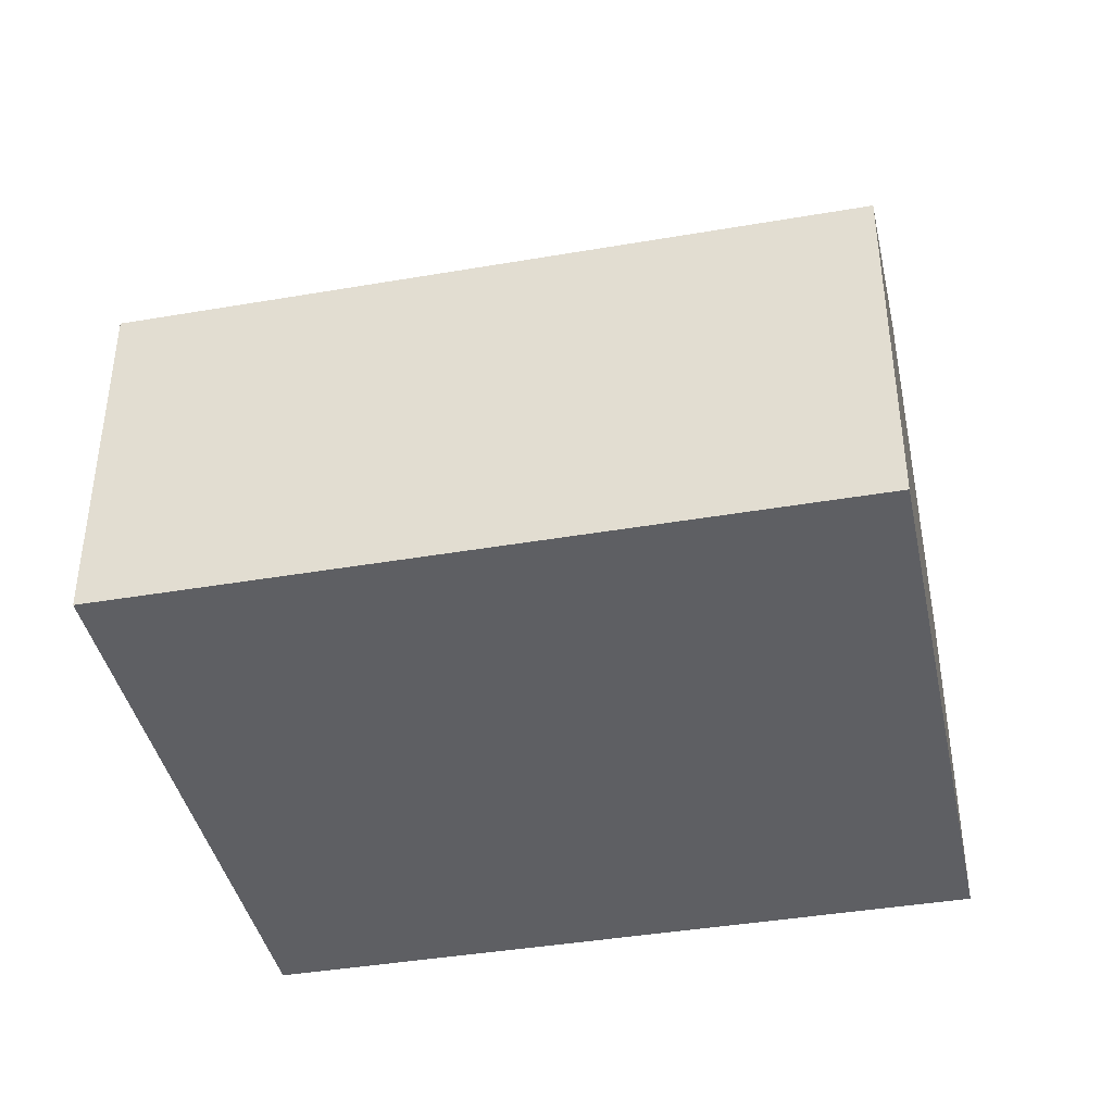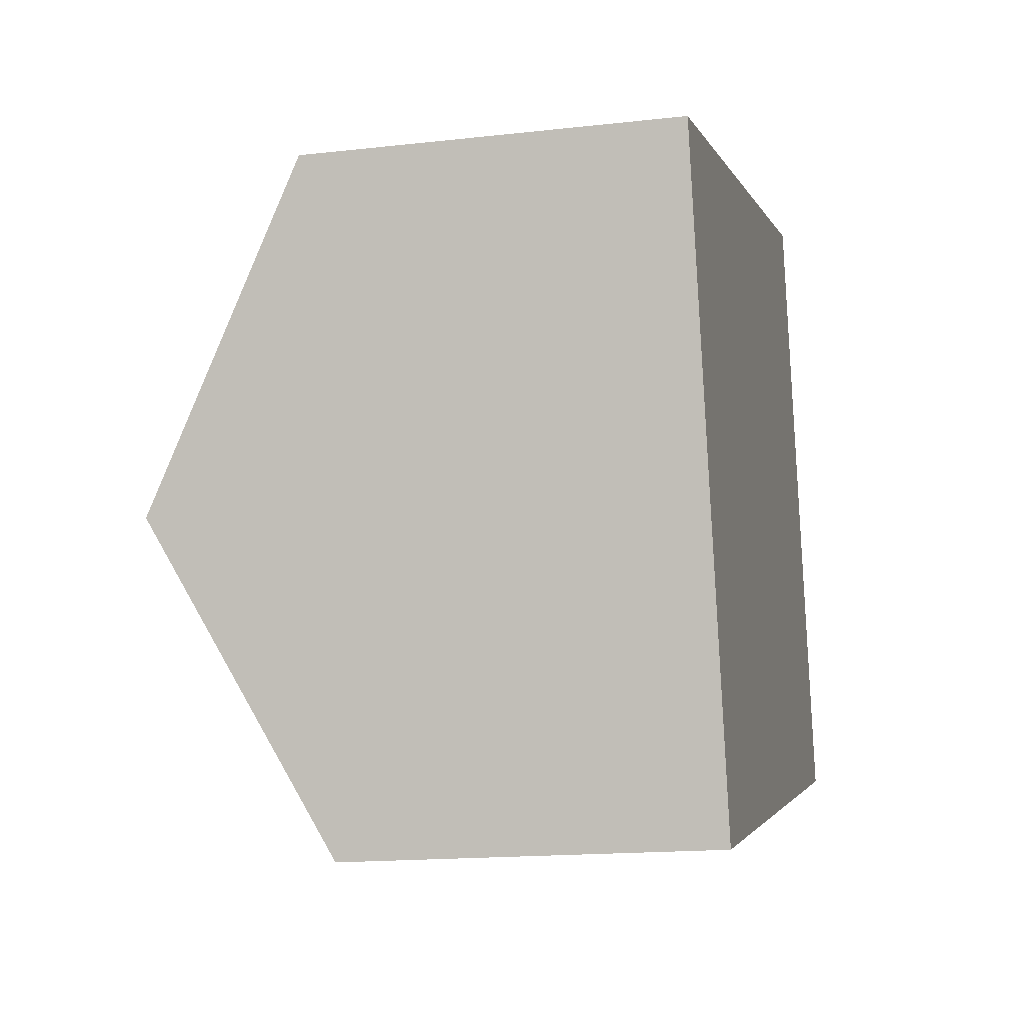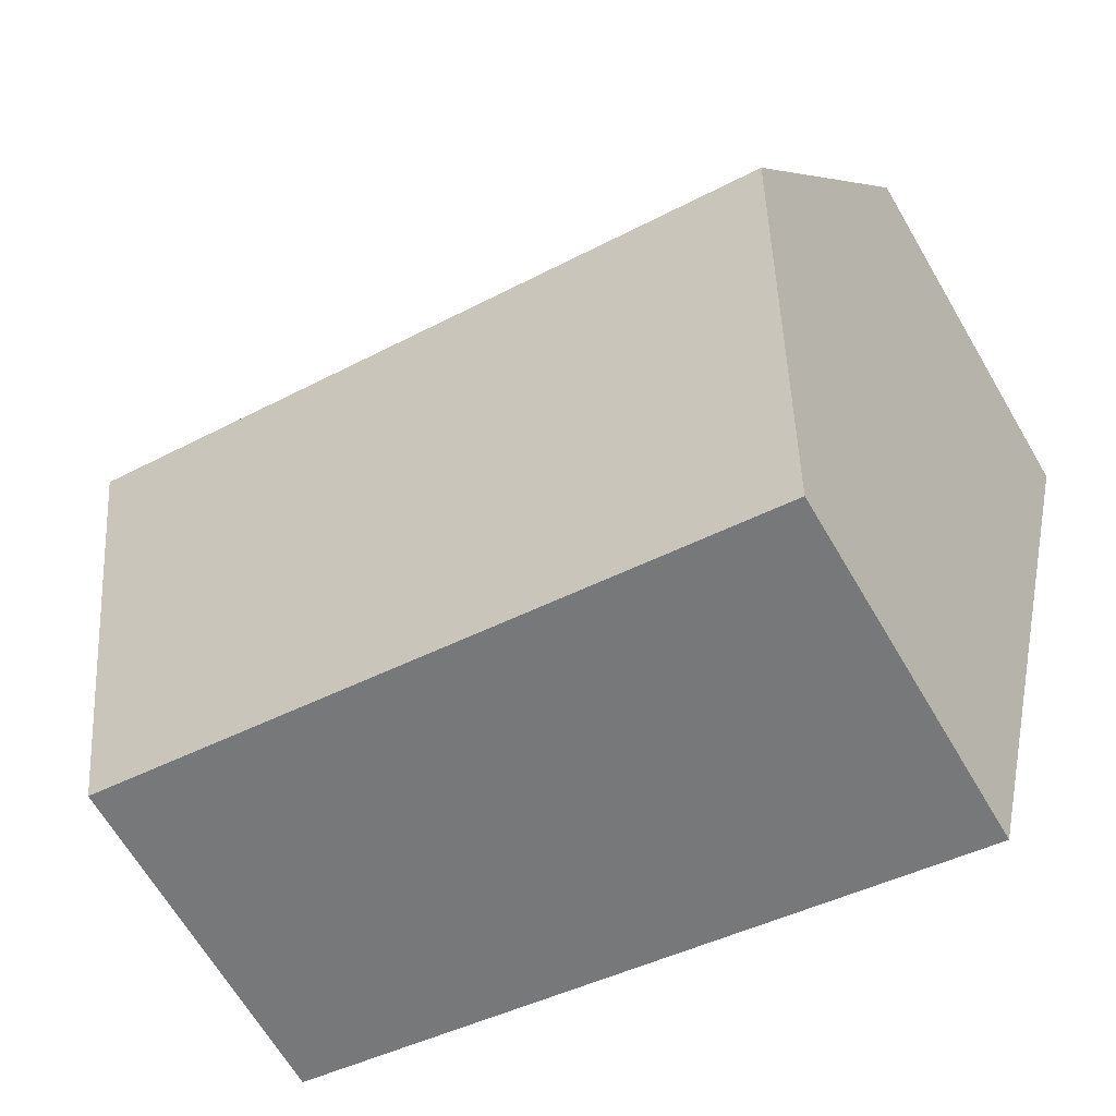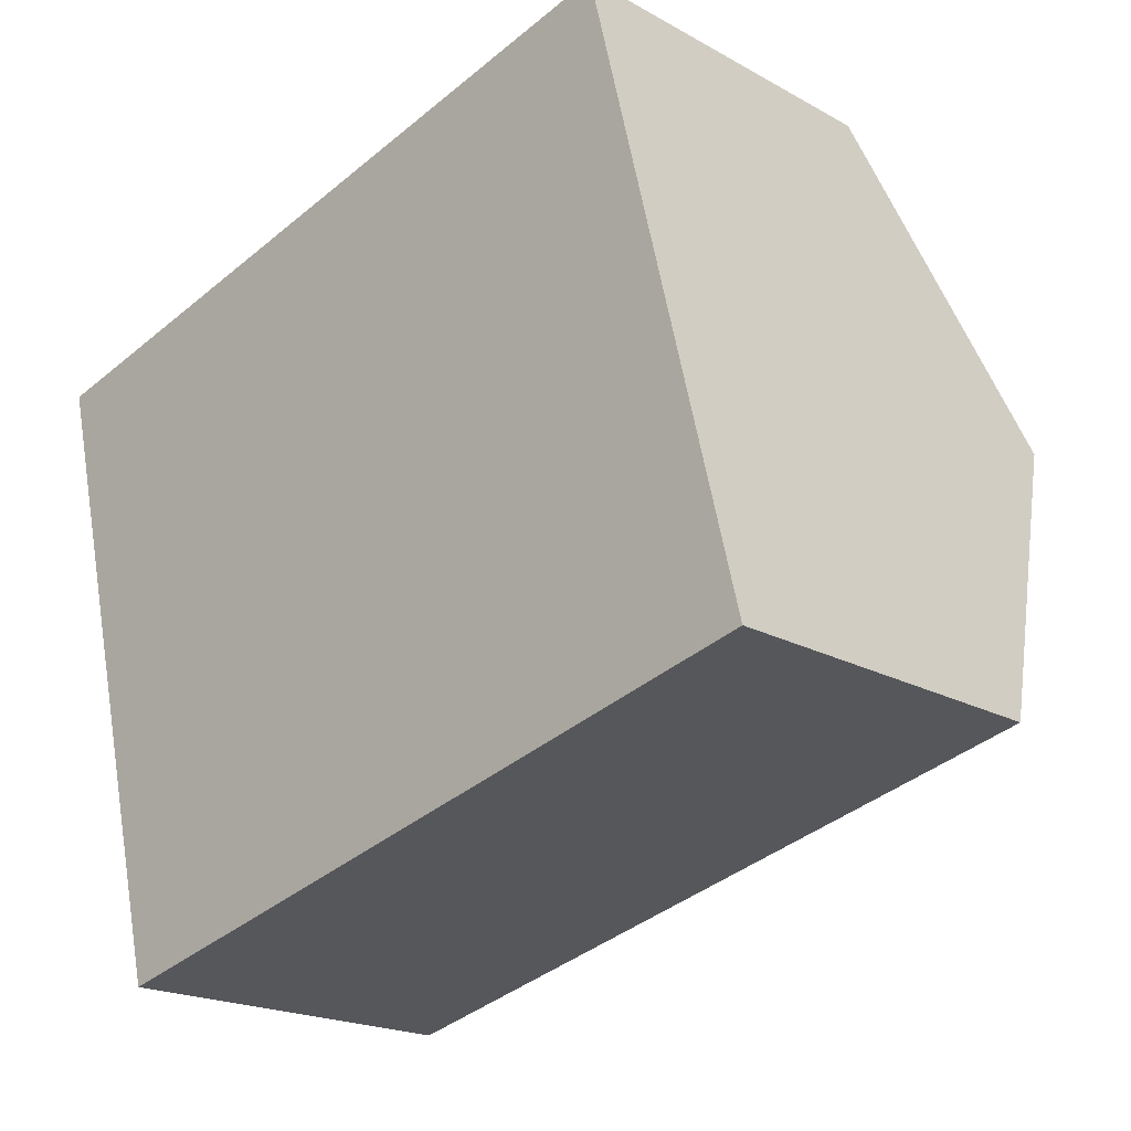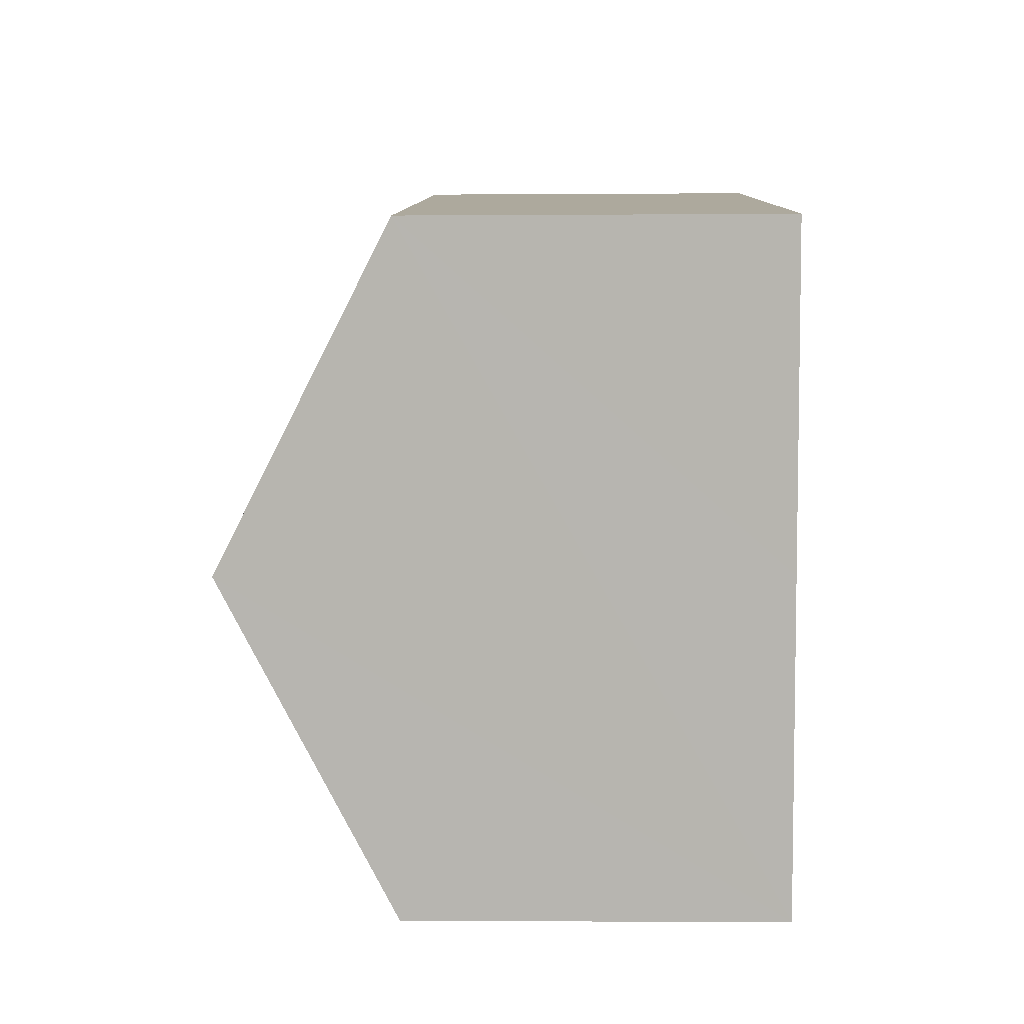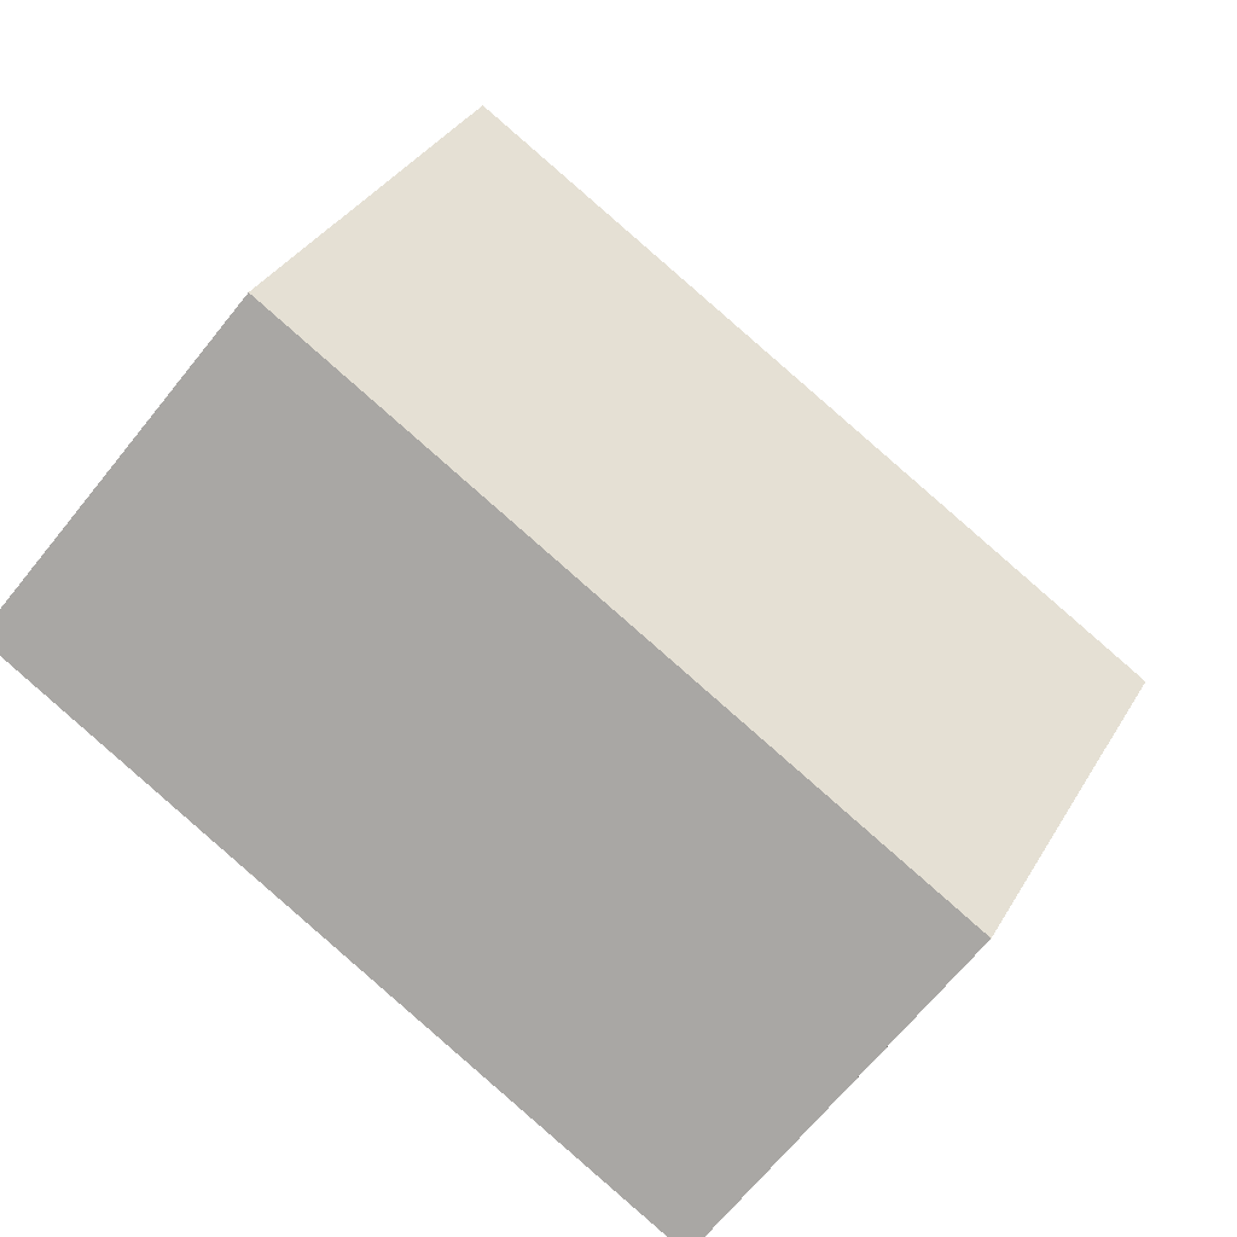
<metadata>
{"format":"obj","ext":"obj","renderer":"f3d","projection":"perspective","resolution":1024,"background":"white","views":[{"elev":-40.7,"azim":-2.0,"up":"+Y"},{"elev":-16.0,"azim":-76.7,"up":"+Z"},{"elev":-66.6,"azim":-149.5,"up":"+Z"},{"elev":-19.7,"azim":44.0,"up":"+Z"},{"elev":-4.9,"azim":-88.8,"up":"+Z"},{"elev":-68.8,"azim":141.0,"up":"+Z"}]}
</metadata>
<code>
v  1.509 10.24 -6.104
v  17.07 7.013 -8.734
v  3.017 7.013 -12.21
v  15.56 10.24 -2.631
v  14.05 7.013 3.473
v  0 7.013 4.294e-16
v  3.017 7.475e-16 -12.21
v  1.509 3.738e-16 -6.104
v  0 0 0
v  14.05 -2.127e-16 3.473
v  15.56 1.611e-16 -2.631
v  17.07 5.348e-16 -8.734
g defaultobject
f 1 2 3
f 2 1 4
f 5 1 6
f 1 5 4
f 7 1 3
f 1 7 6
f 6 7 8
f 6 8 9
f 9 5 6
f 5 9 10
f 10 4 5
f 4 10 2
f 2 10 11
f 2 11 12
f 12 3 2
f 3 12 7
f 8 10 9
f 10 8 7
f 10 7 12
f 10 12 11

</code>
